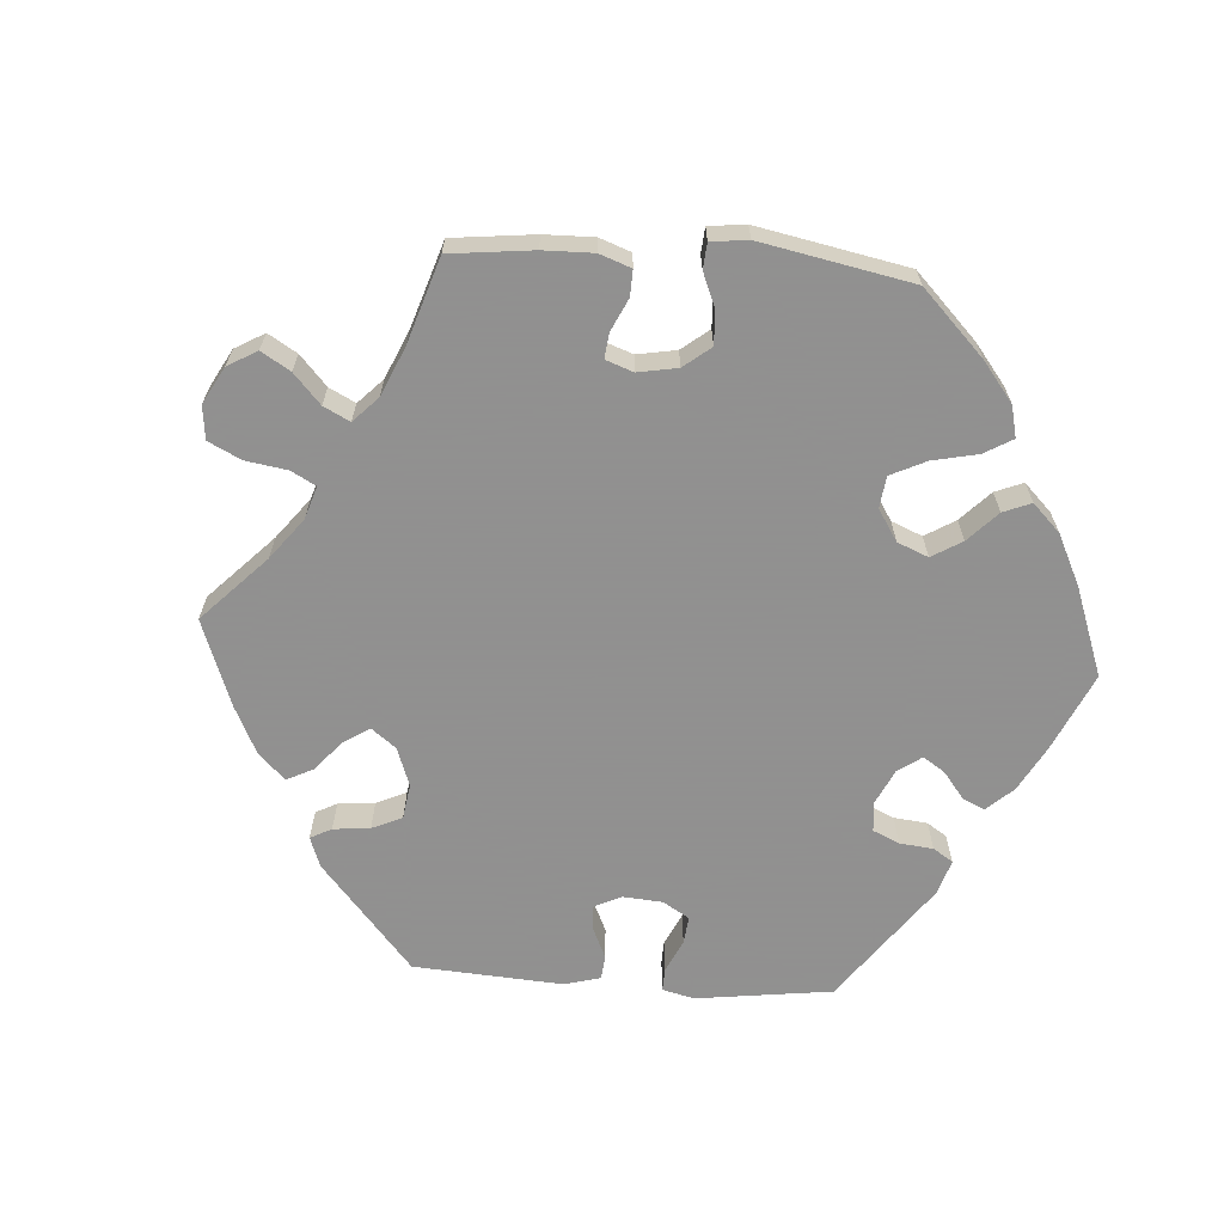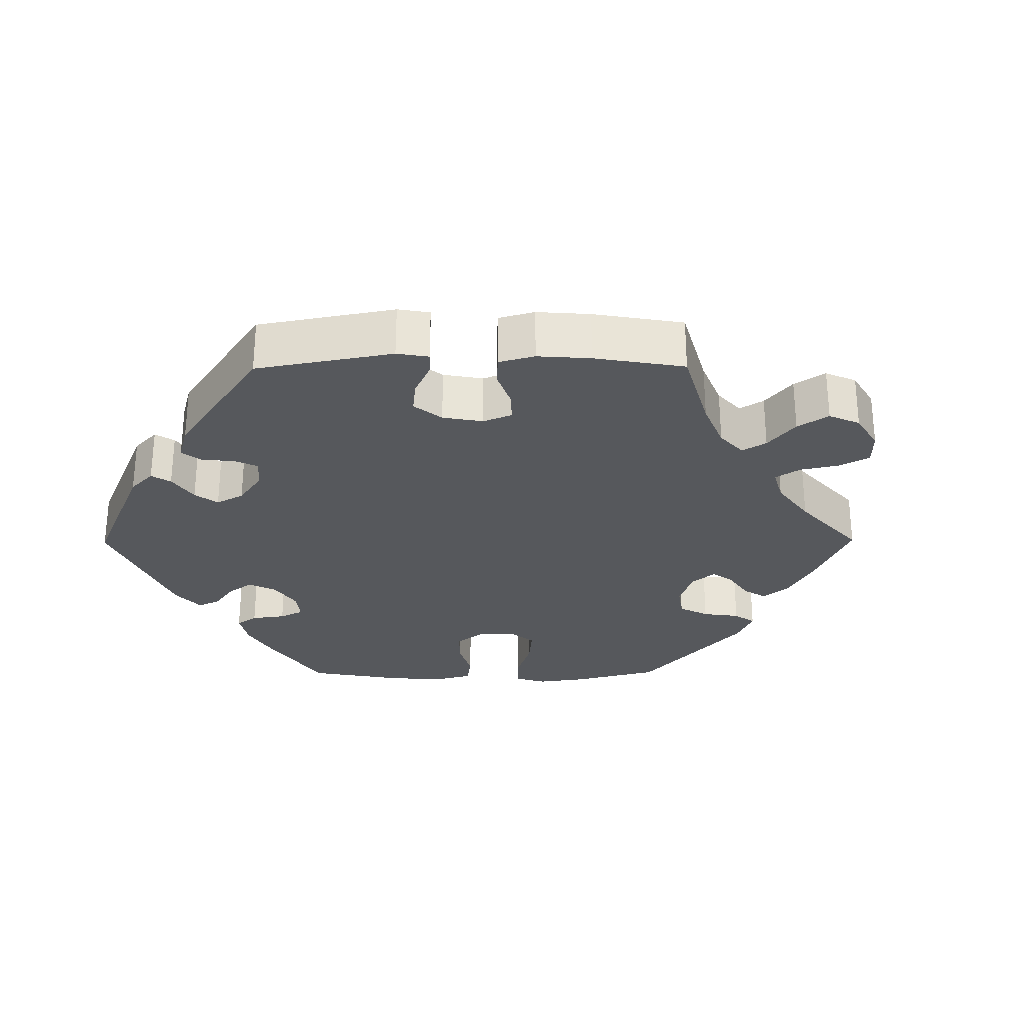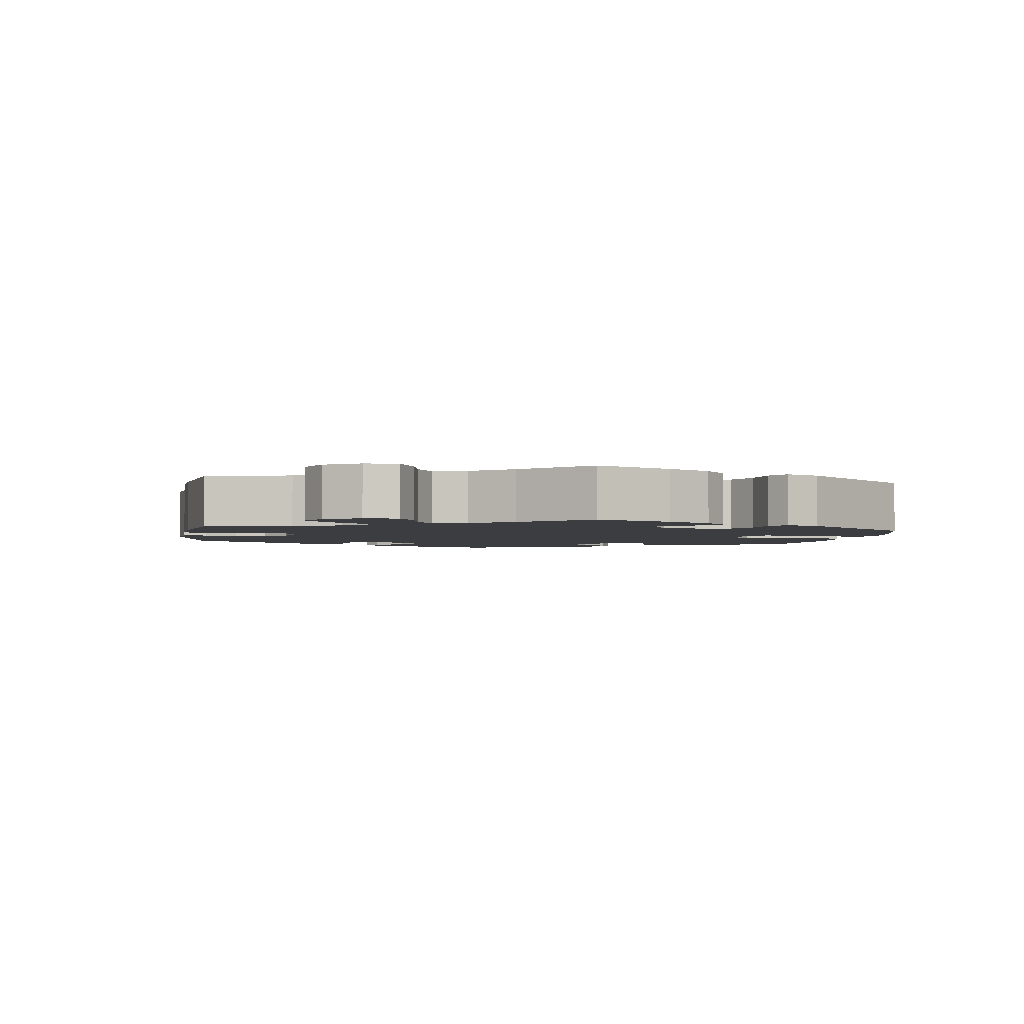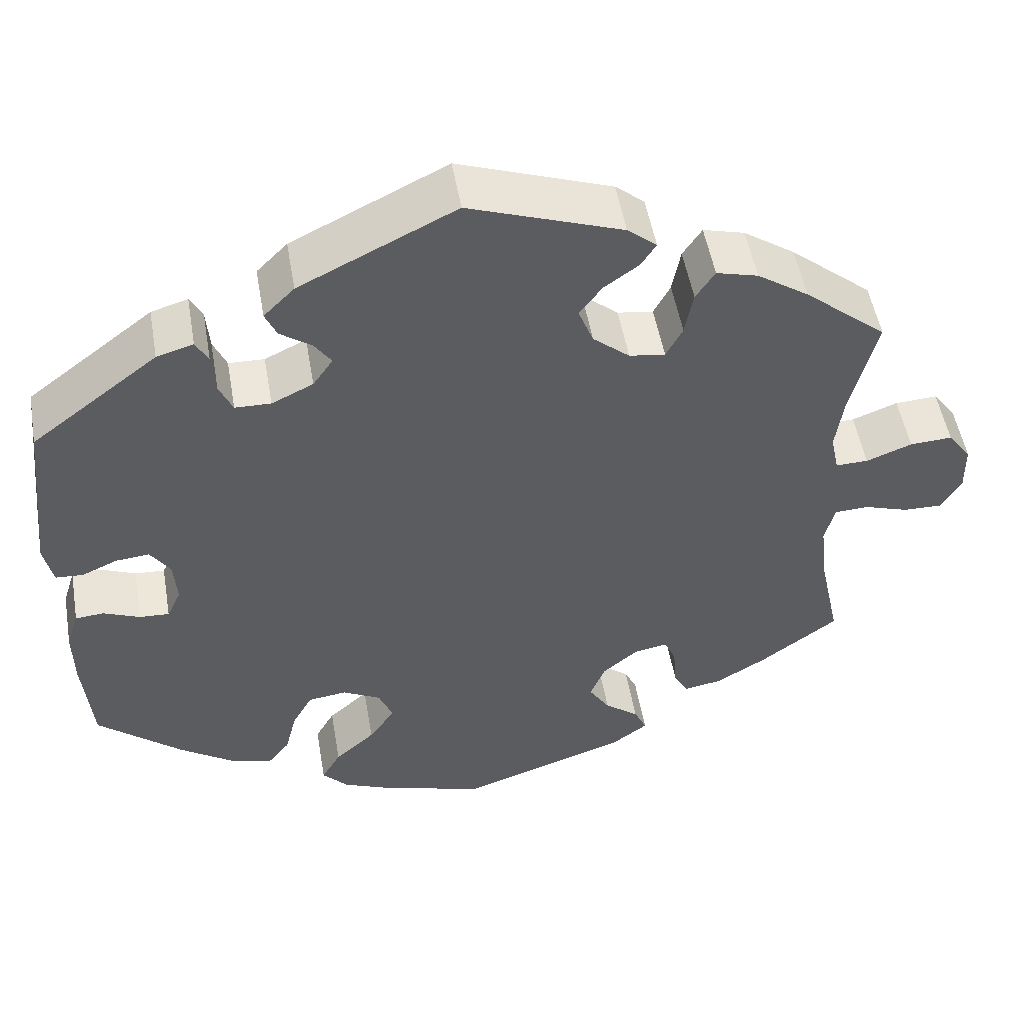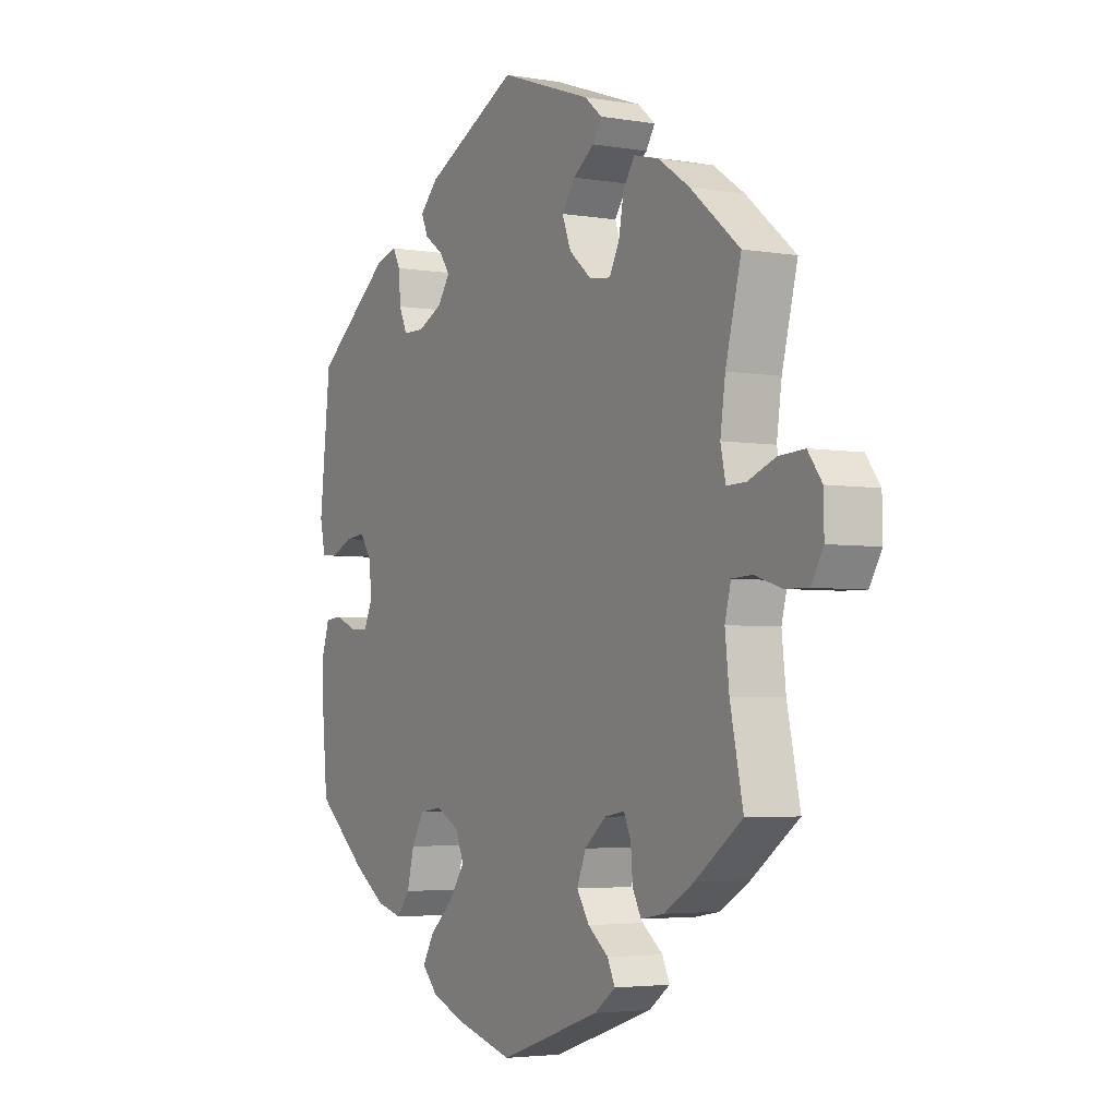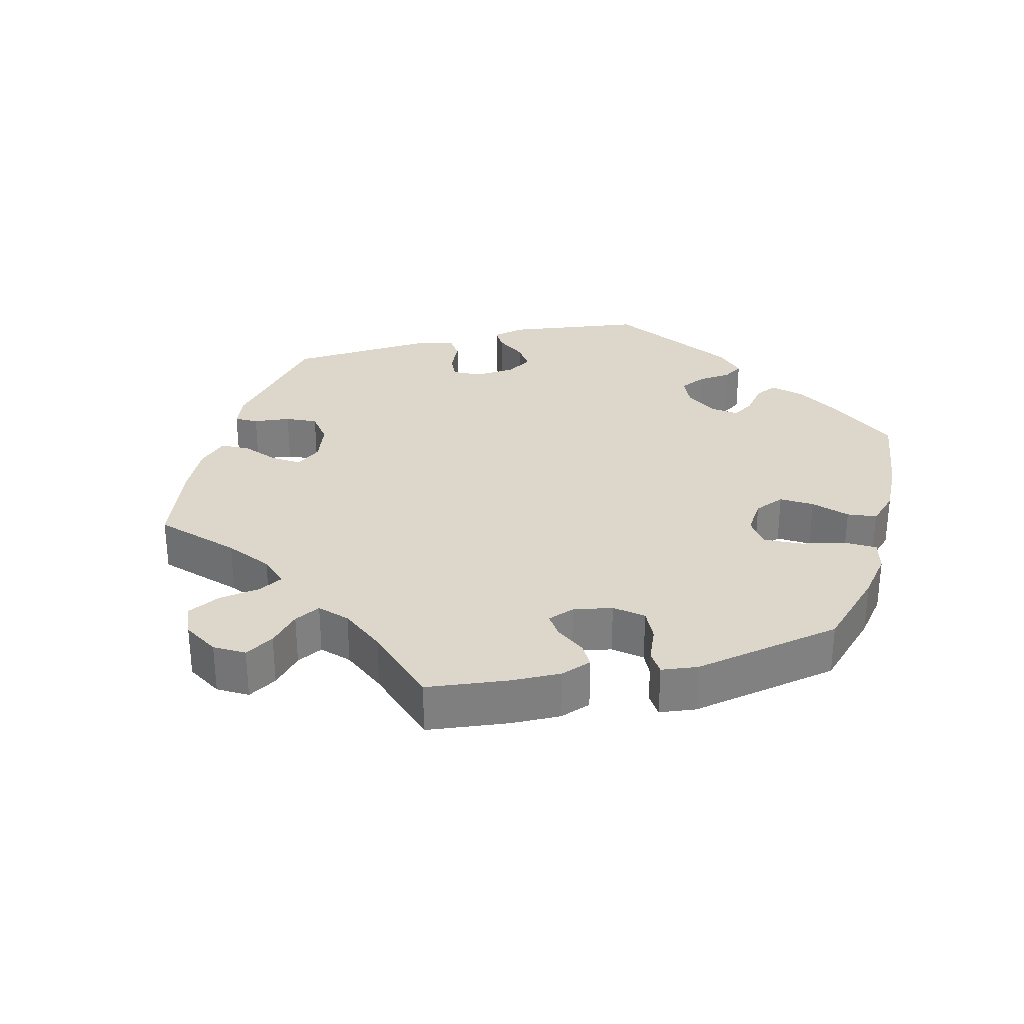
<metadata>
{"format":"obj","ext":"obj","renderer":"f3d","projection":"perspective","resolution":1024,"background":"white","views":[{"elev":-65.8,"azim":146.0,"up":"+Y"},{"elev":-28.3,"azim":30.4,"up":"+Y"},{"elev":-2.8,"azim":111.1,"up":"+Y"},{"elev":51.2,"azim":-9.8,"up":"+Z"},{"elev":-3.8,"azim":60.4,"up":"+Z"},{"elev":30.6,"azim":136.1,"up":"+Y"}]}
</metadata>
<code>
v -0.512 0.07 -0.169
v -0.513 0.07 -0.098
v -0.498 0.07 -0.051
v -0.464 0.07 -0.048
v -0.42 0.07 -0.066
v -0.384 0.07 -0.068
v -0.367 0.07 -0.031
v -0.371 0.07 0.022
v -0.395 0.07 0.057
v -0.435 0.07 0.053
v -0.478 0.07 0.034
v -0.511 0.07 0.036
v -0.522 0.07 0.086
v -0.5 0.07 0.289
v -0.348 0.07 0.405
v -0.304 0.07 0.418
v -0.289 0.07 0.39
v -0.285 0.07 0.34
v -0.269 0.07 0.304
v -0.226 0.07 0.303
v -0.176 0.07 0.327
v -0.152 0.07 0.362
v -0.172 0.07 0.391
v -0.21 0.07 0.418
v -0.224 0.07 0.449
v -0.187 0.07 0.486
v 0 0.07 0.578
v 0.184 0.07 0.513
v 0.219 0.07 0.484
v 0.201 0.07 0.456
v 0.159 0.07 0.426
v 0.132 0.07 0.389
v 0.15 0.07 0.343
v 0.194 0.07 0.306
v 0.237 0.07 0.3
v 0.257 0.07 0.338
v 0.267 0.07 0.392
v 0.29 0.07 0.427
v 0.34 0.07 0.414
v 0.402 0.07 0.372
v 0.501 0.07 0.29
v 0.47 0.07 0.168
v 0.46 0.07 0.097
v 0.47 0.07 0.05
v 0.509 0.07 0.051
v 0.564 0.07 0.072
v 0.615 0.07 0.075
v 0.643 0.07 0.037
v 0.644 0.07 -0.021
v 0.62 0.07 -0.062
v 0.573 0.07 -0.061
v 0.52 0.07 -0.044
v 0.479 0.07 -0.046
v 0.467 0.07 -0.093
v 0.475 0.07 -0.166
v 0.501 0.07 -0.288
v 0.407 0.07 -0.357
v 0.347 0.07 -0.393
v 0.301 0.07 -0.401
v 0.284 0.07 -0.369
v 0.28 0.07 -0.319
v 0.266 0.07 -0.287
v 0.226 0.07 -0.294
v 0.183 0.07 -0.33
v 0.165 0.07 -0.375
v 0.19 0.07 -0.414
v 0.231 0.07 -0.446
v 0.246 0.07 -0.478
v 0.204 0.07 -0.509
v 0.001 0.07 -0.578
v -0.117 0.07 -0.545
v -0.181 0.07 -0.519
v -0.212 0.07 -0.486
v -0.189 0.07 -0.446
v -0.141 0.07 -0.403
v -0.11 0.07 -0.358
v -0.127 0.07 -0.317
v -0.173 0.07 -0.293
v -0.219 0.07 -0.299
v -0.243 0.07 -0.342
v -0.257 0.07 -0.398
v -0.283 0.07 -0.431
v -0.335 0.07 -0.417
v -0.4 0.07 -0.373
v -0.501 0.07 -0.288
v -0.512 0 -0.169
v -0.513 0 -0.098
v -0.498 0 -0.051
v -0.464 0 -0.048
v -0.42 0 -0.066
v -0.384 0 -0.068
v -0.367 0 -0.031
v -0.371 0 0.022
v -0.395 0 0.057
v -0.435 0 0.053
v -0.478 0 0.034
v -0.511 0 0.036
v -0.522 0 0.086
v -0.5 0 0.289
v -0.348 0 0.405
v -0.304 0 0.418
v -0.289 0 0.39
v -0.285 0 0.34
v -0.269 0 0.304
v -0.226 0 0.303
v -0.176 0 0.327
v -0.152 0 0.362
v -0.172 0 0.391
v -0.21 0 0.418
v -0.224 0 0.449
v -0.187 0 0.486
v 0 0 0.578
v 0.184 0 0.513
v 0.219 0 0.484
v 0.201 0 0.456
v 0.159 0 0.426
v 0.132 0 0.389
v 0.15 0 0.343
v 0.194 0 0.306
v 0.237 0 0.3
v 0.257 0 0.338
v 0.267 0 0.392
v 0.29 0 0.427
v 0.34 0 0.414
v 0.402 0 0.372
v 0.501 0 0.29
v 0.47 0 0.168
v 0.46 0 0.097
v 0.47 0 0.05
v 0.509 0 0.051
v 0.564 0 0.072
v 0.615 0 0.075
v 0.643 0 0.037
v 0.644 0 -0.021
v 0.62 0 -0.062
v 0.573 0 -0.061
v 0.52 0 -0.044
v 0.479 0 -0.046
v 0.467 0 -0.093
v 0.475 0 -0.166
v 0.501 0 -0.288
v 0.407 0 -0.357
v 0.347 0 -0.393
v 0.301 0 -0.401
v 0.284 0 -0.369
v 0.28 0 -0.319
v 0.266 0 -0.287
v 0.226 0 -0.294
v 0.183 0 -0.33
v 0.165 0 -0.375
v 0.19 0 -0.414
v 0.231 0 -0.446
v 0.246 0 -0.478
v 0.204 0 -0.509
v 0.001 0 -0.578
v -0.117 0 -0.545
v -0.181 0 -0.519
v -0.212 0 -0.486
v -0.189 0 -0.446
v -0.141 0 -0.403
v -0.11 0 -0.358
v -0.127 0 -0.317
v -0.173 0 -0.293
v -0.219 0 -0.299
v -0.243 0 -0.342
v -0.257 0 -0.398
v -0.283 0 -0.431
v -0.335 0 -0.417
v -0.4 0 -0.373
v -0.501 0 -0.288
f 80 81 82 83
f 79 80 83 84
f 72 73 74 75
f 72 75 76
f 71 72 76
f 70 71 76
f 69 70 76 77
f 66 67 68 69
f 65 66 69 77
f 58 59 60 61
f 58 61 62
f 55 56 57 58
f 54 55 58 62
f 53 54 62 63
f 49 50 51 52
f 49 52 53
f 48 49 53
f 45 46 47 48
f 44 45 48 53
f 43 44 53 63
f 39 40 41 42
f 36 37 38 39
f 35 36 39 42
f 34 35 42 43
f 28 29 30 31
f 28 31 32
f 27 28 32
f 26 27 32 33
f 23 24 25 26
f 22 23 26 33
f 15 16 17 18
f 15 18 19
f 14 15 19
f 13 14 19 20
f 10 11 12 13
f 9 10 13 20
f 2 3 4 5
f 2 5 6
f 1 2 6
f 79 84 85 1
f 64 65 77 78
f 43 63 64 78
f 34 43 78 79
f 21 22 33 34
f 8 9 20 21
f 7 8 21 34
f 6 7 34 79
f 1 6 79
f 168 167 166 165
f 169 168 165 164
f 160 159 158 157
f 161 160 157
f 161 157 156
f 161 156 155
f 162 161 155 154
f 154 153 152 151
f 162 154 151 150
f 146 145 144 143
f 147 146 143
f 143 142 141 140
f 147 143 140 139
f 148 147 139 138
f 137 136 135 134
f 138 137 134
f 138 134 133
f 133 132 131 130
f 138 133 130 129
f 148 138 129 128
f 127 126 125 124
f 124 123 122 121
f 127 124 121 120
f 128 127 120 119
f 116 115 114 113
f 117 116 113
f 117 113 112
f 118 117 112 111
f 111 110 109 108
f 118 111 108 107
f 103 102 101 100
f 104 103 100
f 104 100 99
f 105 104 99 98
f 98 97 96 95
f 105 98 95 94
f 90 89 88 87
f 91 90 87
f 91 87 86
f 86 170 169 164
f 163 162 150 149
f 163 149 148 128
f 164 163 128 119
f 119 118 107 106
f 106 105 94 93
f 119 106 93 92
f 164 119 92 91
f 164 91 86
f 1 86 87 2
f 2 87 88 3
f 3 88 89 4
f 4 89 90 5
f 5 90 91 6
f 6 91 92 7
f 7 92 93 8
f 8 93 94 9
f 9 94 95 10
f 10 95 96 11
f 11 96 97 12
f 12 97 98 13
f 13 98 99 14
f 14 99 100 15
f 15 100 101 16
f 16 101 102 17
f 17 102 103 18
f 18 103 104 19
f 19 104 105 20
f 20 105 106 21
f 21 106 107 22
f 22 107 108 23
f 23 108 109 24
f 24 109 110 25
f 25 110 111 26
f 26 111 112 27
f 27 112 113 28
f 28 113 114 29
f 29 114 115 30
f 30 115 116 31
f 31 116 117 32
f 32 117 118 33
f 33 118 119 34
f 34 119 120 35
f 35 120 121 36
f 36 121 122 37
f 37 122 123 38
f 38 123 124 39
f 39 124 125 40
f 40 125 126 41
f 41 126 127 42
f 42 127 128 43
f 43 128 129 44
f 44 129 130 45
f 45 130 131 46
f 46 131 132 47
f 47 132 133 48
f 48 133 134 49
f 49 134 135 50
f 50 135 136 51
f 51 136 137 52
f 52 137 138 53
f 53 138 139 54
f 54 139 140 55
f 55 140 141 56
f 56 141 142 57
f 57 142 143 58
f 58 143 144 59
f 59 144 145 60
f 60 145 146 61
f 61 146 147 62
f 62 147 148 63
f 63 148 149 64
f 64 149 150 65
f 65 150 151 66
f 66 151 152 67
f 67 152 153 68
f 68 153 154 69
f 69 154 155 70
f 70 155 156 71
f 71 156 157 72
f 72 157 158 73
f 73 158 159 74
f 74 159 160 75
f 75 160 161 76
f 76 161 162 77
f 77 162 163 78
f 78 163 164 79
f 79 164 165 80
f 80 165 166 81
f 81 166 167 82
f 82 167 168 83
f 83 168 169 84
f 84 169 170 85
f 85 170 86 1

</code>
